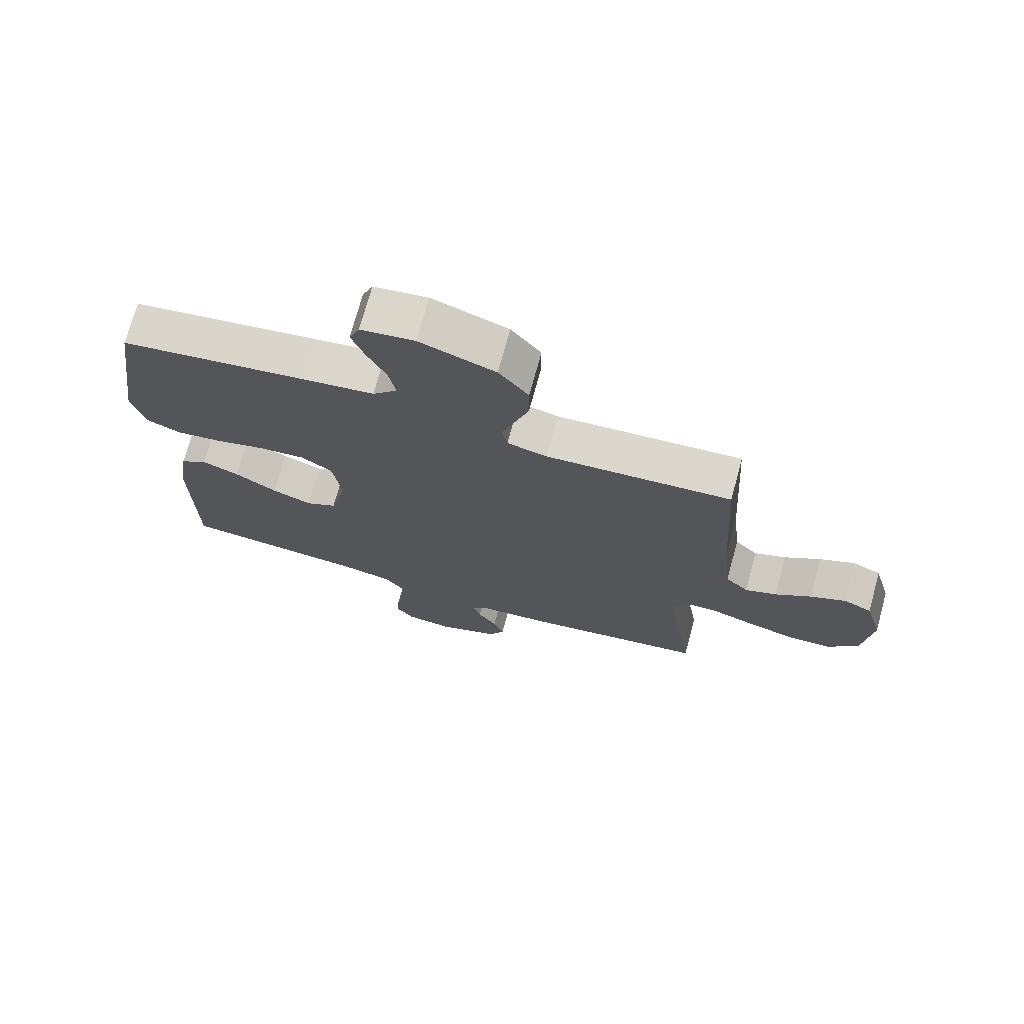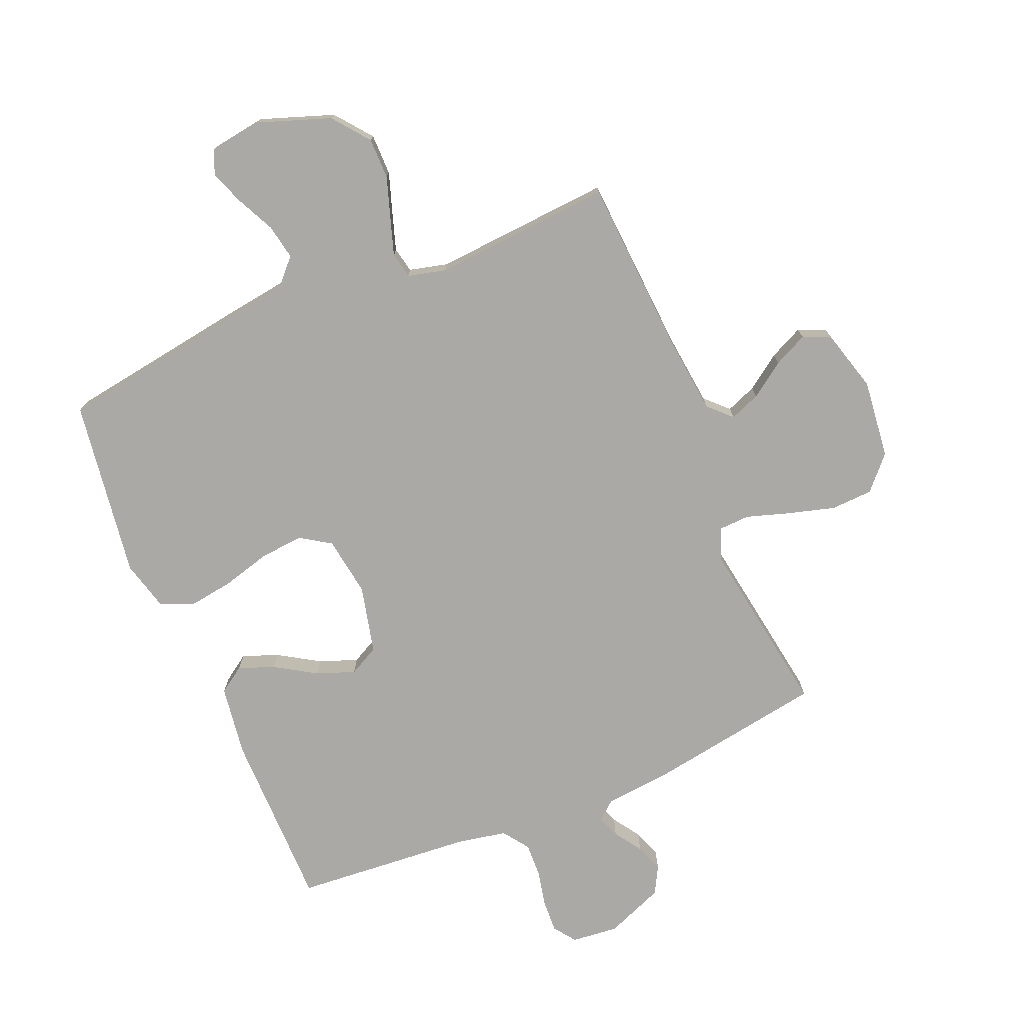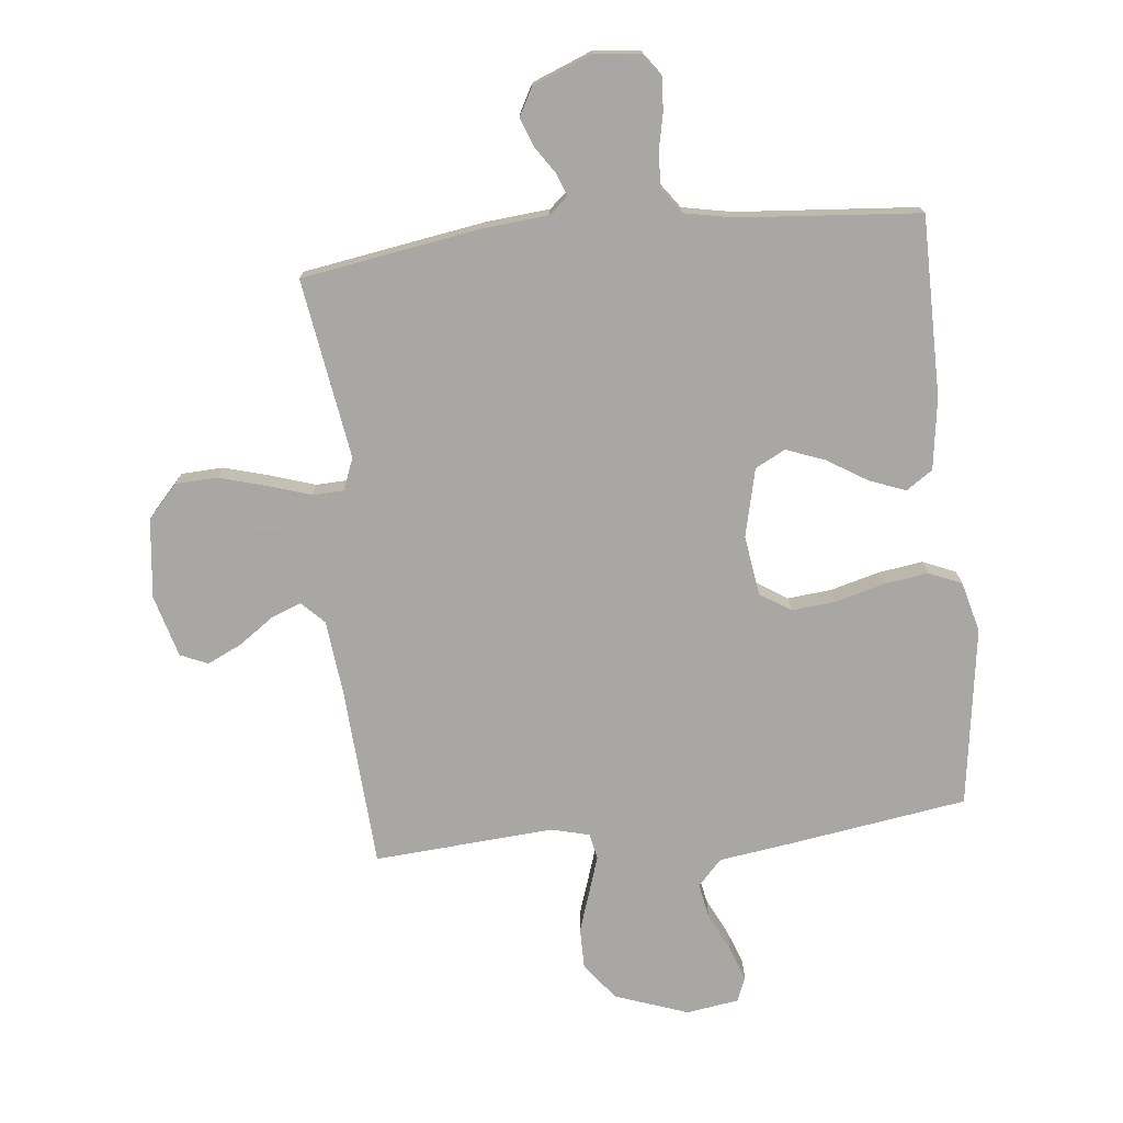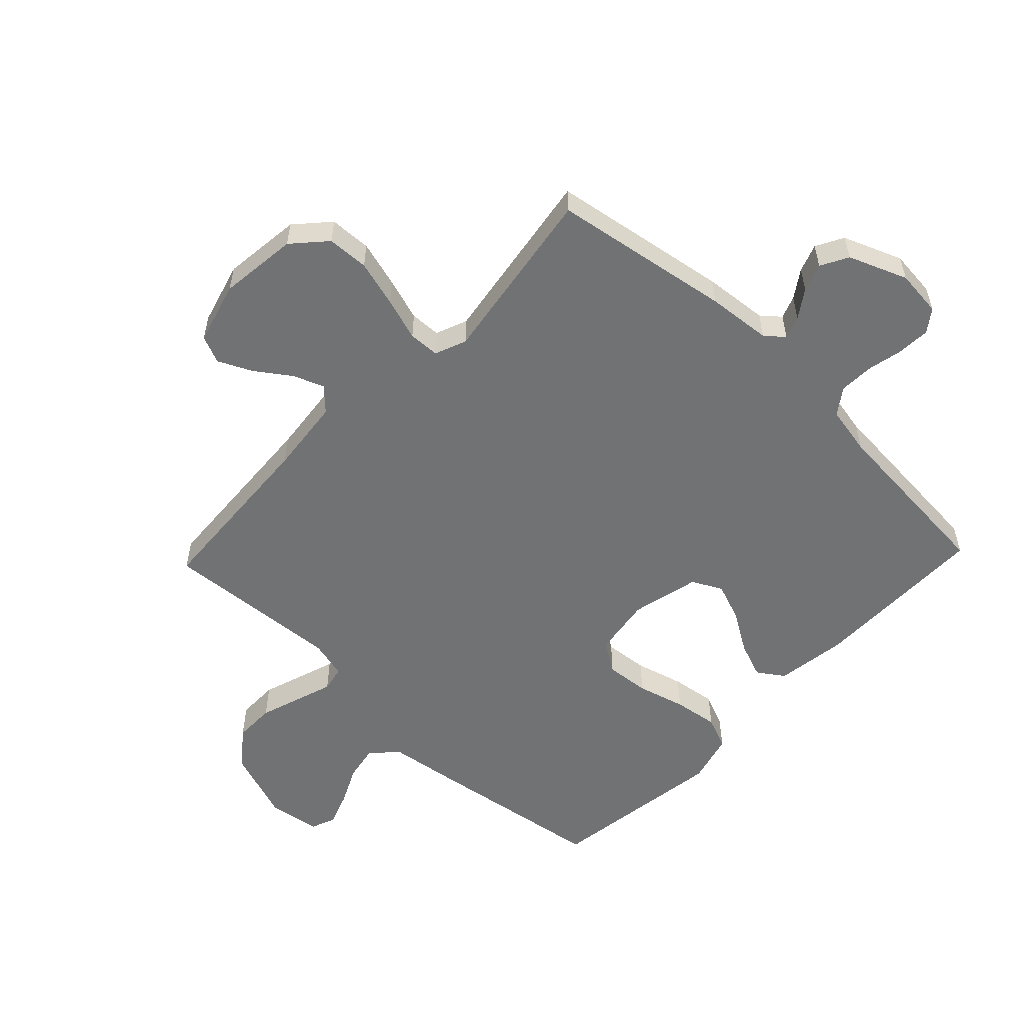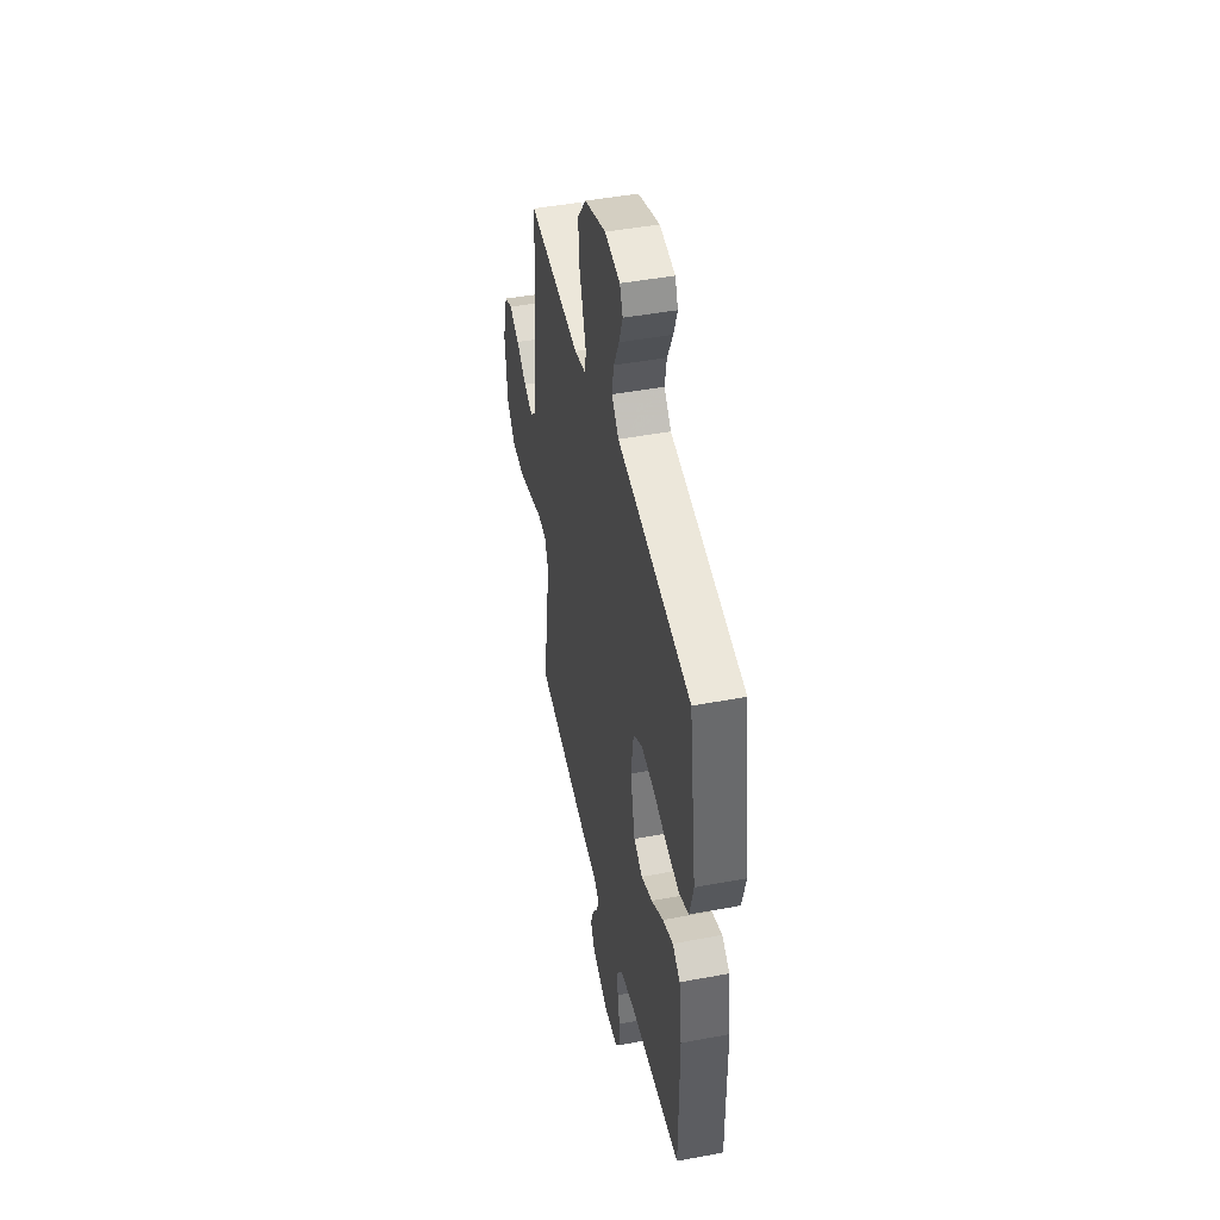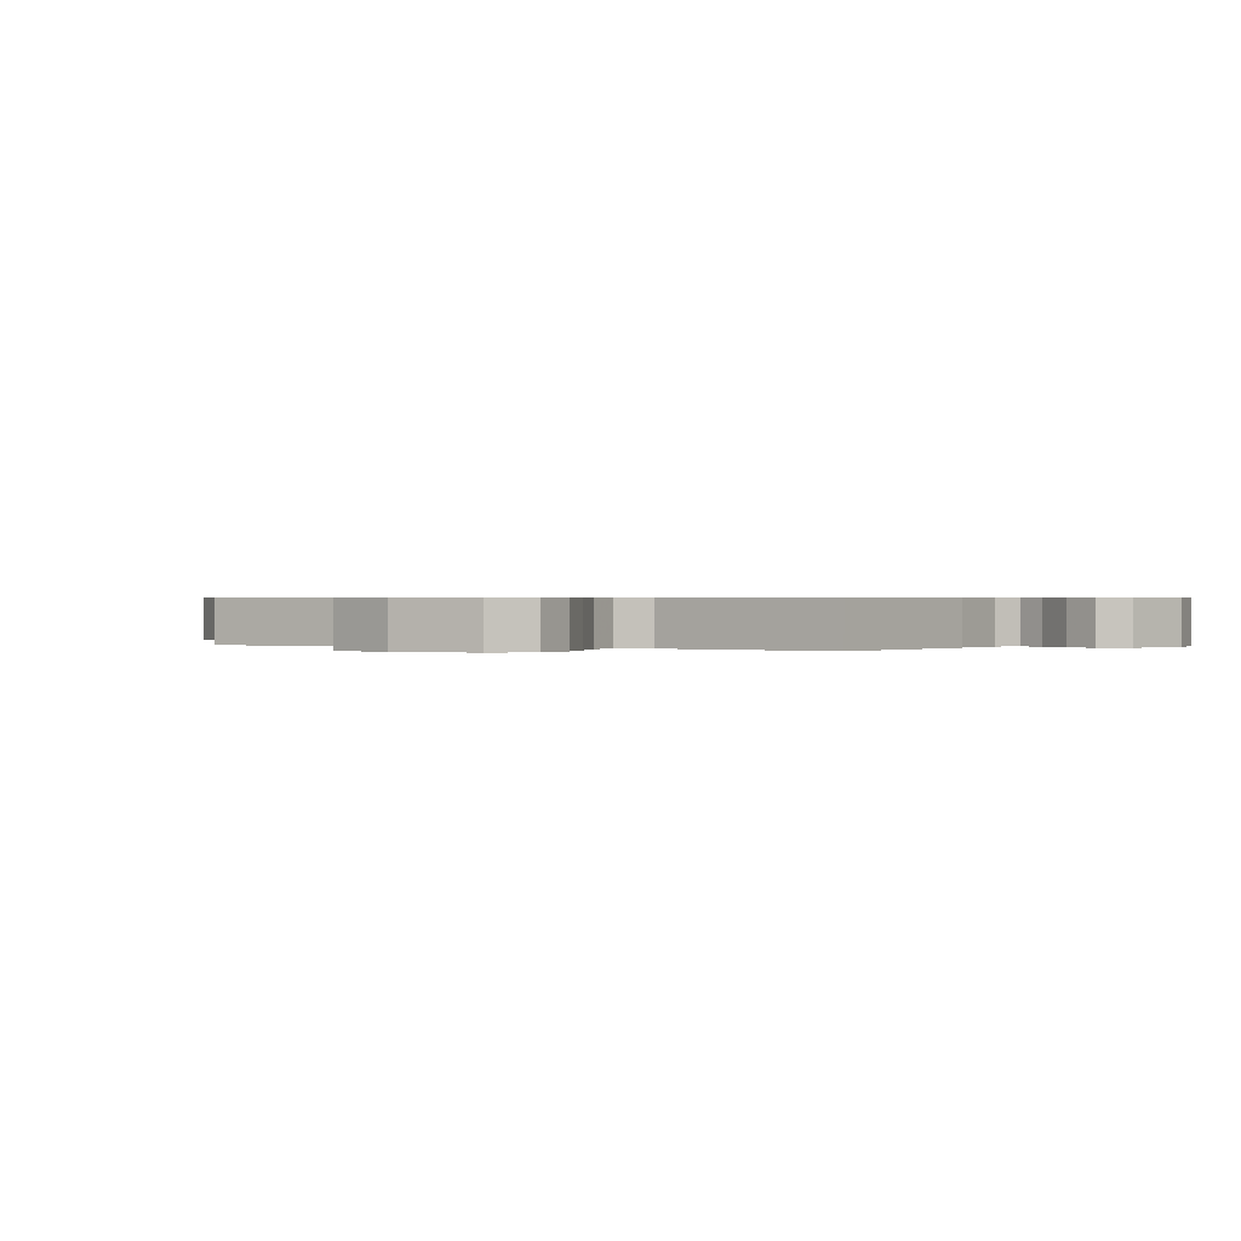
<metadata>
{"format":"obj","ext":"obj","renderer":"f3d","projection":"perspective","resolution":1024,"background":"white","views":[{"elev":72.6,"azim":15.3,"up":"+Z"},{"elev":-75.3,"azim":22.8,"up":"+Y"},{"elev":-74.4,"azim":-174.0,"up":"+Y"},{"elev":-55.5,"azim":136.4,"up":"+Y"},{"elev":45.9,"azim":-102.1,"up":"+Z"},{"elev":0.5,"azim":117.7,"up":"+Y"}]}
</metadata>
<code>
v -0.5 0.07 0.5
v -0.2 0.07 0.546
v -0.081 0.07 0.563
v -0.041 0.07 0.606
v -0.052 0.07 0.665
v -0.083 0.07 0.729
v -0.104 0.07 0.786
v -0.087 0.07 0.827
v 0 0.07 0.84
v 0.122 0.07 0.797
v 0.17 0.07 0.736
v 0.17 0.07 0.667
v 0.147 0.07 0.598
v 0.127 0.07 0.537
v 0.136 0.07 0.494
v 0.2 0.07 0.478
v 0.5 0.07 0.5
v 0.519 0.07 0.2
v 0.533 0.07 0.073
v 0.57 0.07 0.036
v 0.621 0.07 0.056
v 0.679 0.07 0.097
v 0.736 0.07 0.124
v 0.782 0.07 0.104
v 0.811 0.07 0
v 0.796 0.07 -0.132
v 0.746 0.07 -0.187
v 0.676 0.07 -0.19
v 0.598 0.07 -0.168
v 0.526 0.07 -0.145
v 0.474 0.07 -0.147
v 0.453 0.07 -0.2
v 0.5 0.07 -0.5
v 0.2 0.07 -0.549
v 0.092 0.07 -0.559
v 0.061 0.07 -0.585
v 0.075 0.07 -0.623
v 0.106 0.07 -0.669
v 0.123 0.07 -0.716
v 0.098 0.07 -0.762
v 0 0.07 -0.801
v -0.078 0.07 -0.793
v -0.105 0.07 -0.756
v -0.102 0.07 -0.701
v -0.089 0.07 -0.64
v -0.087 0.07 -0.583
v -0.118 0.07 -0.54
v -0.2 0.07 -0.524
v -0.5 0.07 -0.5
v -0.501 0.07 -0.2
v -0.484 0.07 -0.081
v -0.44 0.07 -0.051
v -0.38 0.07 -0.074
v -0.312 0.07 -0.116
v -0.248 0.07 -0.14
v -0.198 0.07 -0.114
v -0.171 0.07 0
v -0.186 0.07 0.1
v -0.237 0.07 0.133
v -0.31 0.07 0.126
v -0.391 0.07 0.104
v -0.466 0.07 0.093
v -0.521 0.07 0.116
v -0.543 0.07 0.2
v -0.5 0 0.5
v -0.2 0 0.546
v -0.081 0 0.563
v -0.041 0 0.606
v -0.052 0 0.665
v -0.083 0 0.729
v -0.104 0 0.786
v -0.087 0 0.827
v 0 0 0.84
v 0.122 0 0.797
v 0.17 0 0.736
v 0.17 0 0.667
v 0.147 0 0.598
v 0.127 0 0.537
v 0.136 0 0.494
v 0.2 0 0.478
v 0.5 0 0.5
v 0.519 0 0.2
v 0.533 0 0.073
v 0.57 0 0.036
v 0.621 0 0.056
v 0.679 0 0.097
v 0.736 0 0.124
v 0.782 0 0.104
v 0.811 0 0
v 0.796 0 -0.132
v 0.746 0 -0.187
v 0.676 0 -0.19
v 0.598 0 -0.168
v 0.526 0 -0.145
v 0.474 0 -0.147
v 0.453 0 -0.2
v 0.5 0 -0.5
v 0.2 0 -0.549
v 0.092 0 -0.559
v 0.061 0 -0.585
v 0.075 0 -0.623
v 0.106 0 -0.669
v 0.123 0 -0.716
v 0.098 0 -0.762
v 0 0 -0.801
v -0.078 0 -0.793
v -0.105 0 -0.756
v -0.102 0 -0.701
v -0.089 0 -0.64
v -0.087 0 -0.583
v -0.118 0 -0.54
v -0.2 0 -0.524
v -0.5 0 -0.5
v -0.501 0 -0.2
v -0.484 0 -0.081
v -0.44 0 -0.051
v -0.38 0 -0.074
v -0.312 0 -0.116
v -0.248 0 -0.14
v -0.198 0 -0.114
v -0.171 0 0
v -0.186 0 0.1
v -0.237 0 0.133
v -0.31 0 0.126
v -0.391 0 0.104
v -0.466 0 0.093
v -0.521 0 0.116
v -0.543 0 0.2
f 1 2 3
f 64 1 3
f 63 64 3
f 62 63 3
f 61 62 3
f 60 61 3
f 59 60 3 4
f 58 59 4
f 57 58 4
f 52 53 54
f 51 52 54
f 50 51 54
f 49 50 54
f 48 49 54
f 47 48 54 55
f 46 47 55 56
f 43 44 45
f 42 43 45
f 41 42 45
f 40 41 45
f 39 40 45
f 38 39 45
f 37 38 45
f 36 37 45 46
f 46 56 57
f 36 46 57
f 35 36 57
f 35 57 4
f 34 35 4
f 33 34 4
f 32 33 4
f 28 29 30
f 27 28 30
f 26 27 30
f 25 26 30
f 24 25 30
f 23 24 30
f 22 23 30
f 21 22 30
f 20 21 30 31
f 16 17 18
f 15 16 18 19
f 11 12 13
f 10 11 13
f 9 10 13
f 8 9 13
f 7 8 13
f 6 7 13
f 5 6 13
f 5 13 14
f 31 32 4 5
f 19 20 31
f 15 19 31 5
f 5 14 15
f 67 66 65
f 67 65 128
f 67 128 127
f 67 127 126
f 67 126 125
f 67 125 124
f 68 67 124 123
f 68 123 122
f 68 122 121
f 118 117 116
f 118 116 115
f 118 115 114
f 118 114 113
f 118 113 112
f 119 118 112 111
f 120 119 111 110
f 109 108 107
f 109 107 106
f 109 106 105
f 109 105 104
f 109 104 103
f 109 103 102
f 109 102 101
f 110 109 101 100
f 121 120 110
f 121 110 100
f 121 100 99
f 68 121 99
f 68 99 98
f 68 98 97
f 68 97 96
f 94 93 92
f 94 92 91
f 94 91 90
f 94 90 89
f 94 89 88
f 94 88 87
f 94 87 86
f 94 86 85
f 95 94 85 84
f 82 81 80
f 83 82 80 79
f 77 76 75
f 77 75 74
f 77 74 73
f 77 73 72
f 77 72 71
f 77 71 70
f 77 70 69
f 78 77 69
f 69 68 96 95
f 95 84 83
f 69 95 83 79
f 79 78 69
f 1 65 66 2
f 2 66 67 3
f 3 67 68 4
f 4 68 69 5
f 5 69 70 6
f 6 70 71 7
f 7 71 72 8
f 8 72 73 9
f 9 73 74 10
f 10 74 75 11
f 11 75 76 12
f 12 76 77 13
f 13 77 78 14
f 14 78 79 15
f 15 79 80 16
f 16 80 81 17
f 17 81 82 18
f 18 82 83 19
f 19 83 84 20
f 20 84 85 21
f 21 85 86 22
f 22 86 87 23
f 23 87 88 24
f 24 88 89 25
f 25 89 90 26
f 26 90 91 27
f 27 91 92 28
f 28 92 93 29
f 29 93 94 30
f 30 94 95 31
f 31 95 96 32
f 32 96 97 33
f 33 97 98 34
f 34 98 99 35
f 35 99 100 36
f 36 100 101 37
f 37 101 102 38
f 38 102 103 39
f 39 103 104 40
f 40 104 105 41
f 41 105 106 42
f 42 106 107 43
f 43 107 108 44
f 44 108 109 45
f 45 109 110 46
f 46 110 111 47
f 47 111 112 48
f 48 112 113 49
f 49 113 114 50
f 50 114 115 51
f 51 115 116 52
f 52 116 117 53
f 53 117 118 54
f 54 118 119 55
f 55 119 120 56
f 56 120 121 57
f 57 121 122 58
f 58 122 123 59
f 59 123 124 60
f 60 124 125 61
f 61 125 126 62
f 62 126 127 63
f 63 127 128 64
f 64 128 65 1

</code>
